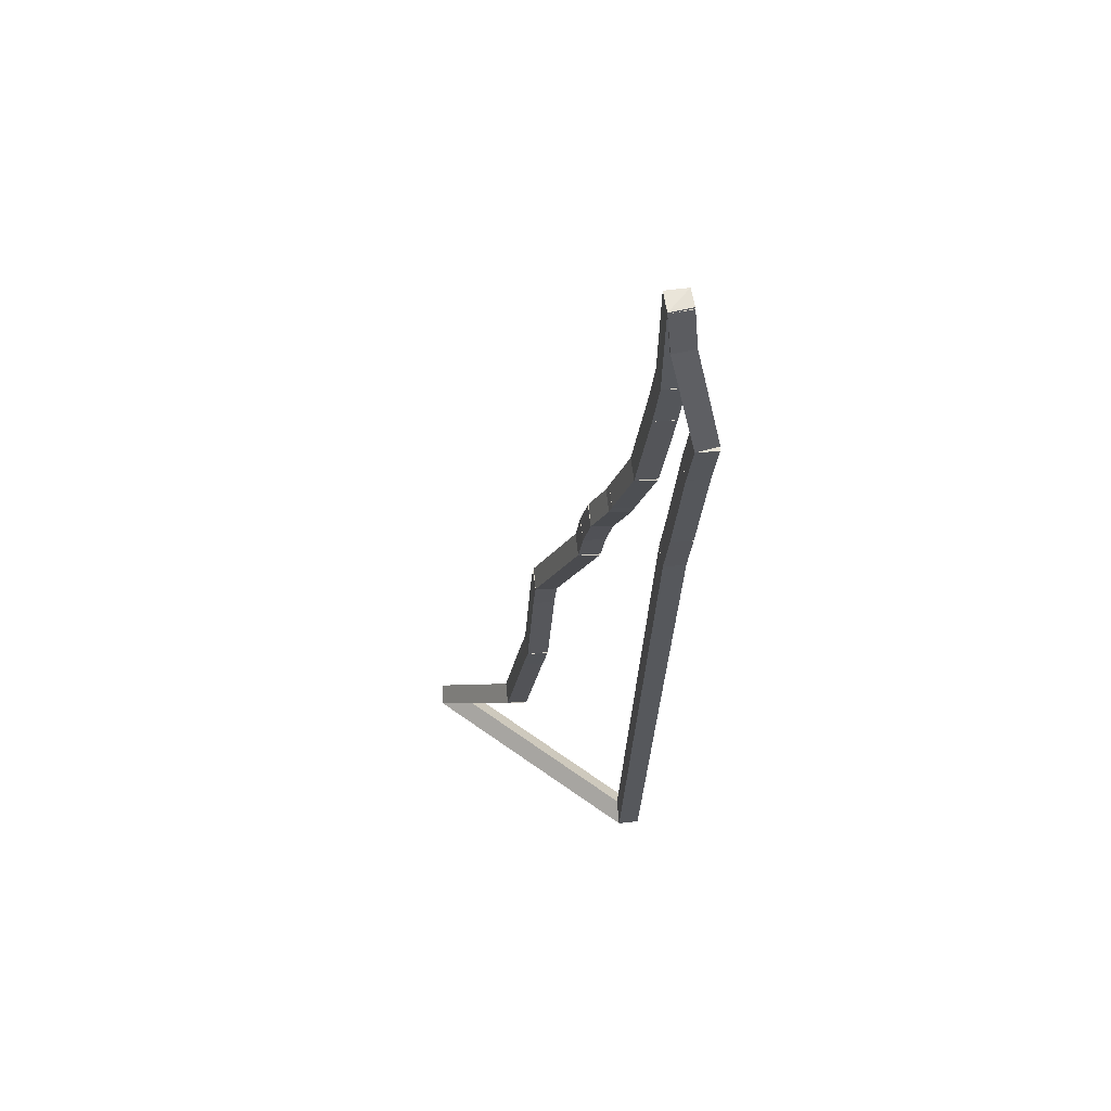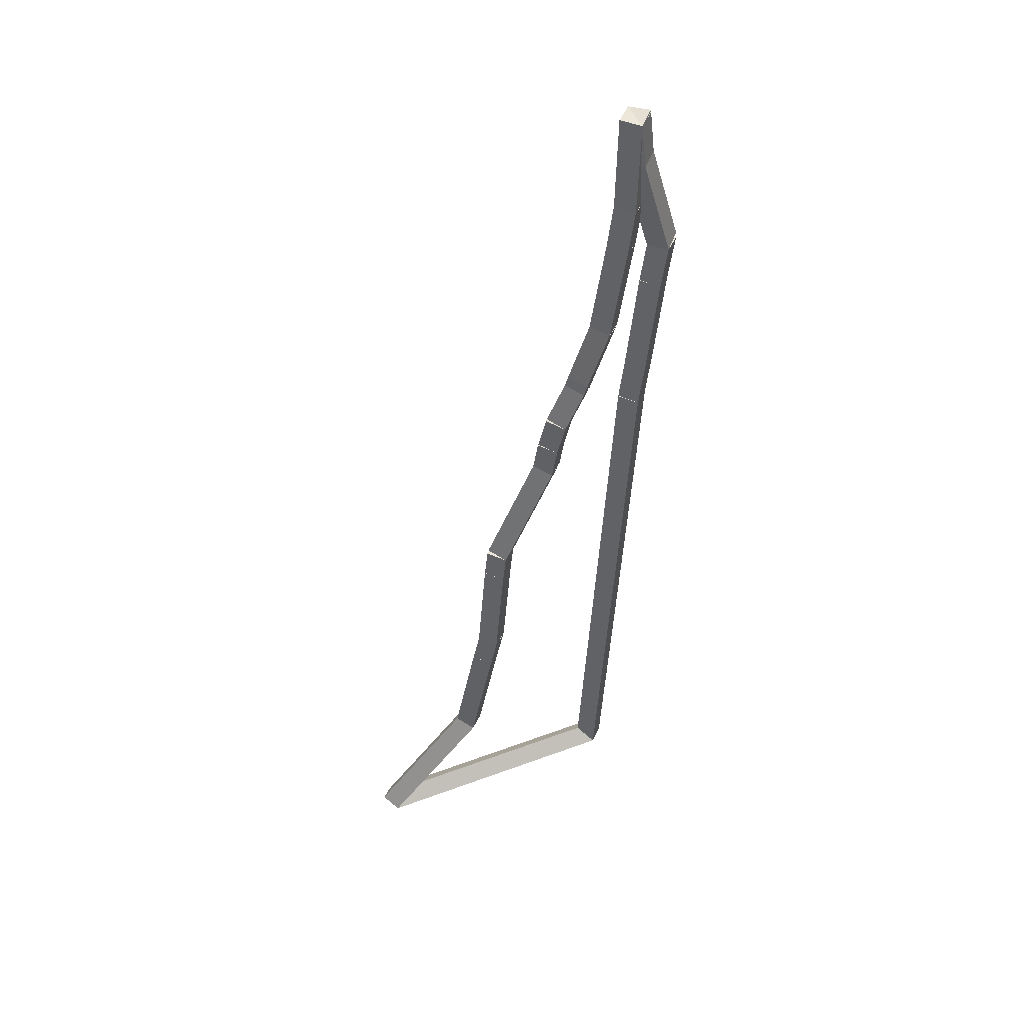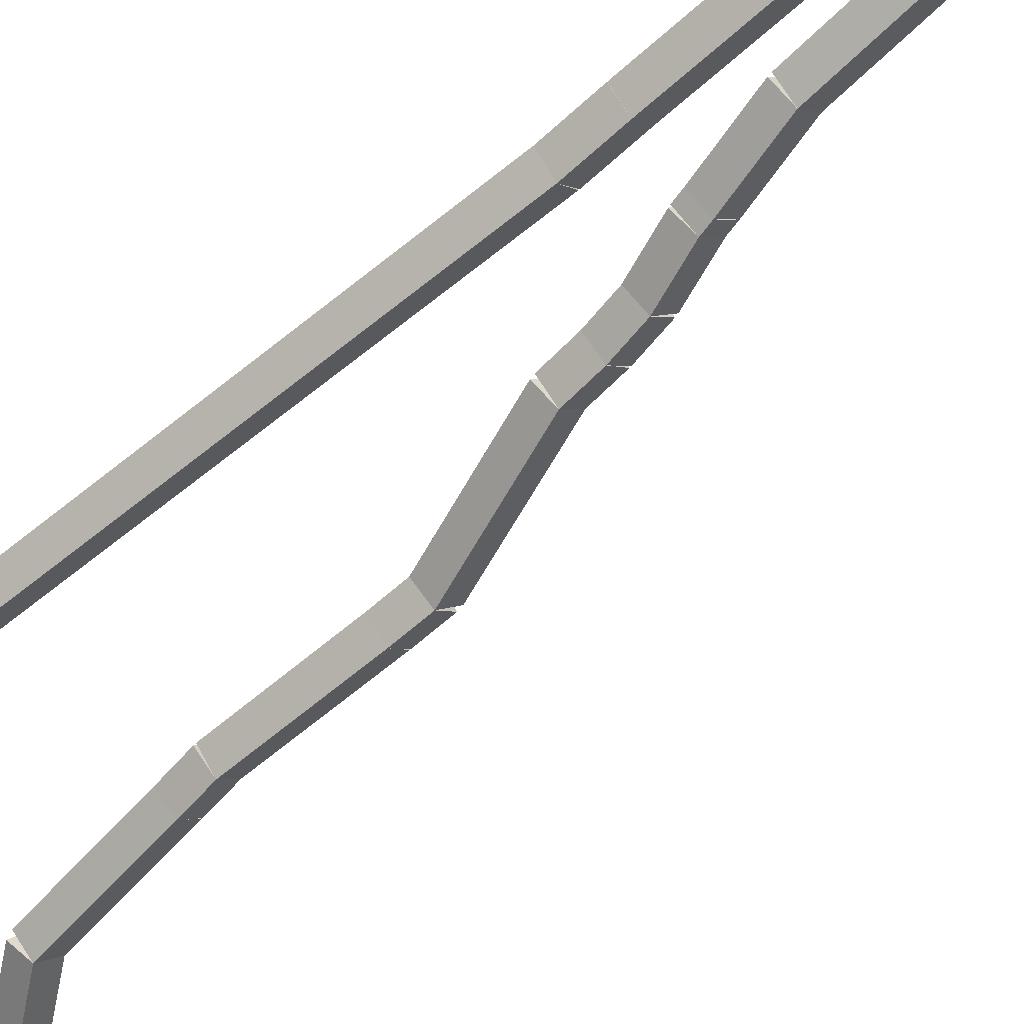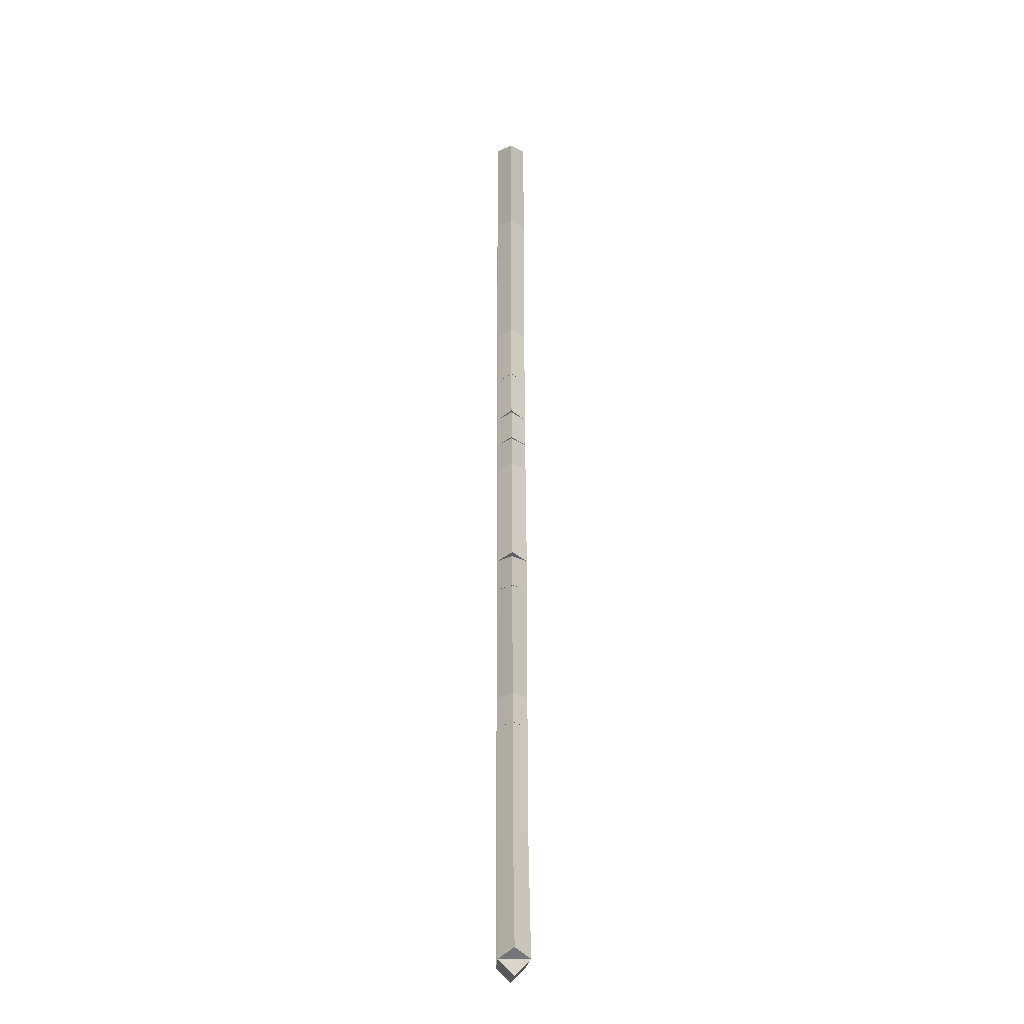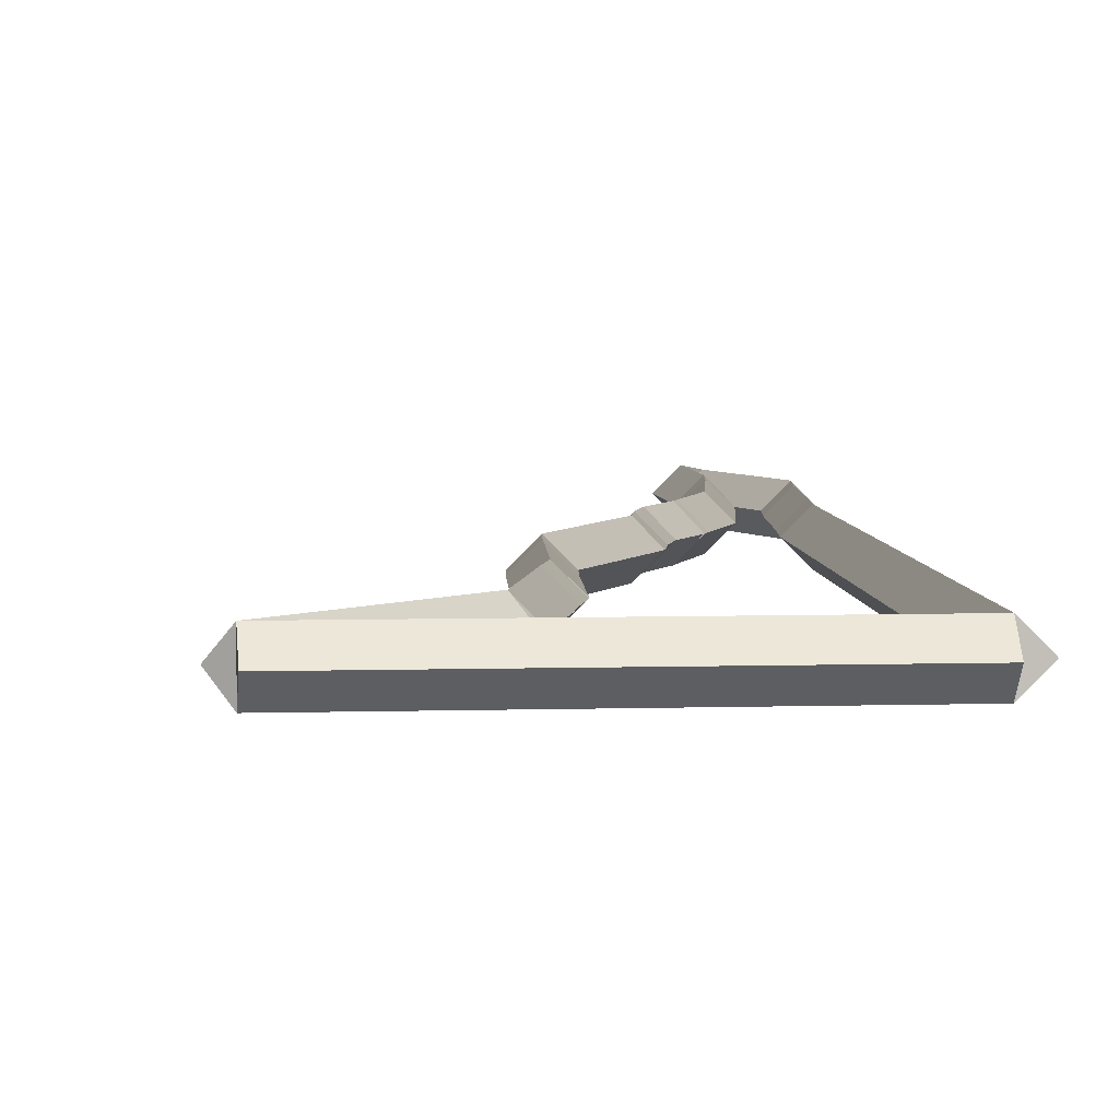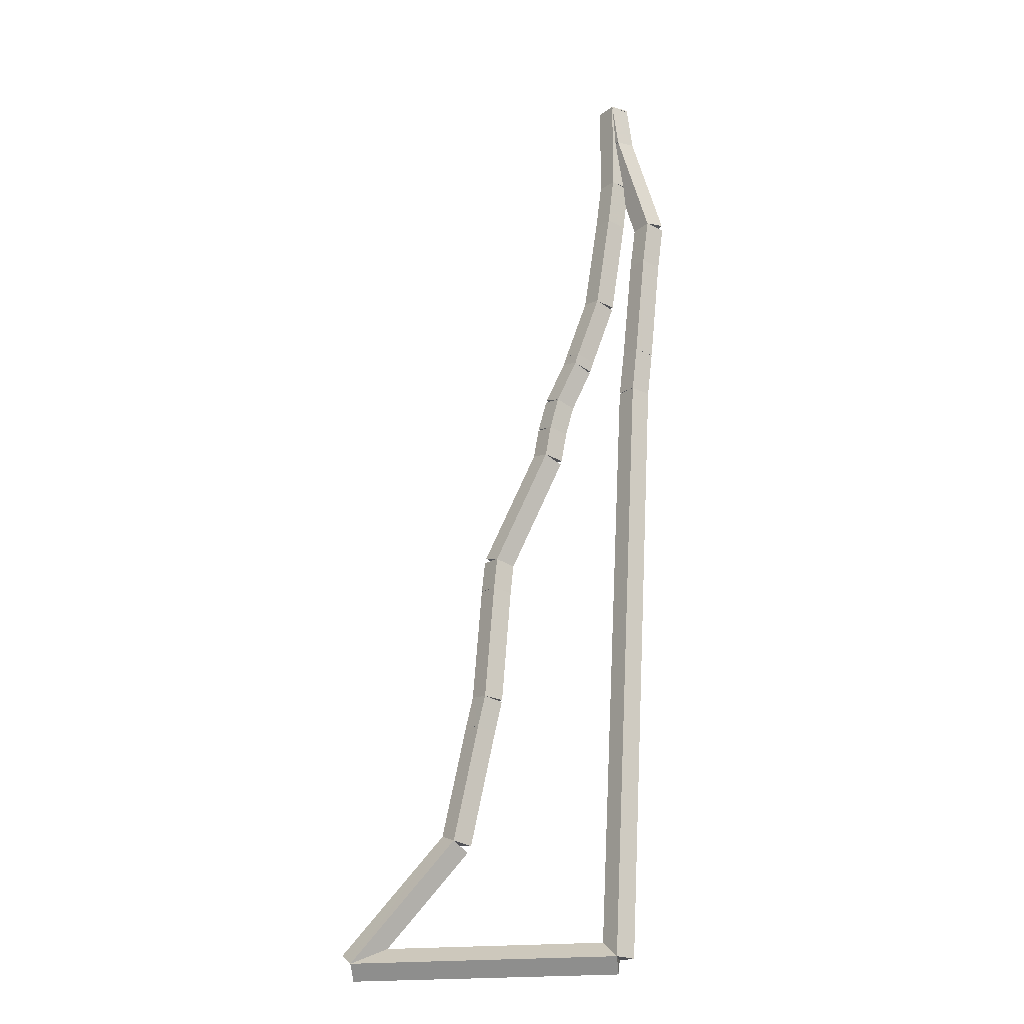
<metadata>
{"format":"obj","ext":"obj","renderer":"f3d","projection":"perspective","resolution":1024,"background":"white","views":[{"elev":58.2,"azim":37.1,"up":"+Y"},{"elev":49.0,"azim":-22.1,"up":"+Y"},{"elev":-57.7,"azim":128.0,"up":"+Z"},{"elev":-16.1,"azim":-90.8,"up":"+Y"},{"elev":4.2,"azim":-6.1,"up":"+Z"},{"elev":-20.9,"azim":8.1,"up":"+Y"}]}
</metadata>
<code>
g base_node_33_17
v -26.6 41 15.4
v -26.5 41 15.3
v -26.6 41 15.2
v -26.7 41 15.3
v -26.79 37.1 15.4
v -26.69 37.09 15.3
v -26.79 37.1 15.2
v -26.89 37.1 15.3
f 1 2 3 4
f 6 2 1 5
f 5 1 4 8
f 6 5 8 7
f 8 4 3 7
f 7 3 2 6
g base_node_33_17
v -26.57 41.3 15.4
v -26.47 41.29 15.3
v -26.57 41.3 15.2
v -26.67 41.31 15.3
v -26.6 41 15.4
v -26.5 40.99 15.3
v -26.6 41 15.2
v -26.7 41.01 15.3
f 9 10 11 12
f 14 10 9 13
f 13 9 12 16
f 14 13 16 15
f 16 12 11 15
f 15 11 10 14
g base_node_33_17
v -26.5 42 15.4
v -26.4 41.99 15.3
v -26.5 42 15.2
v -26.6 42.01 15.3
v -26.57 41.3 15.4
v -26.47 41.29 15.3
v -26.57 41.3 15.2
v -26.67 41.31 15.3
f 17 18 19 20
f 22 18 17 21
f 21 17 20 24
f 22 21 24 23
f 24 20 19 23
f 23 19 18 22
g base_node_33_17
v -26.47 42.3 15.4
v -26.37 42.29 15.3
v -26.47 42.3 15.2
v -26.56 42.31 15.3
v -26.5 42 15.4
v -26.4 41.99 15.3
v -26.5 42 15.2
v -26.6 42.01 15.3
f 25 26 27 28
f 30 26 25 29
f 29 25 28 32
f 30 29 32 31
f 32 28 27 31
f 31 27 26 30
g base_node_33_17
v -26.67 43 15.4
v -26.57 43.03 15.3
v -26.67 43 15.2
v -26.76 42.97 15.3
v -26.47 42.3 15.4
v -26.37 42.33 15.3
v -26.47 42.3 15.2
v -26.56 42.27 15.3
f 33 34 35 36
f 38 34 33 37
f 37 33 36 40
f 38 37 40 39
f 40 36 35 39
f 39 35 34 38
g base_node_33_17
v -26.7 43.3 15.4
v -26.6 43.31 15.3
v -26.7 43.3 15.2
v -26.8 43.29 15.3
v -26.67 43 15.4
v -26.57 43.01 15.3
v -26.67 43 15.2
v -26.76 42.99 15.3
f 41 42 43 44
f 46 42 41 45
f 45 41 44 48
f 46 45 48 47
f 48 44 43 47
f 47 43 42 46
g base_node_33_17
v -26.7 43.31 15.4
v -26.6 43.33 15.3
v -26.7 43.31 15.2
v -26.8 43.29 15.3
v -26.7 43.3 15.4
v -26.6 43.32 15.3
v -26.7 43.3 15.2
v -26.8 43.28 15.3
f 49 50 51 52
f 54 50 49 53
f 53 49 52 56
f 54 53 56 55
f 56 52 51 55
f 55 51 50 54
g base_node_33_17
v -26.71 42.66 15.4
v -26.81 42.66 15.3
v -26.71 42.66 15.2
v -26.61 42.66 15.3
v -26.7 43.31 15.4
v -26.8 43.31 15.3
v -26.7 43.31 15.2
v -26.6 43.31 15.3
f 57 58 59 60
f 62 58 57 61
f 61 57 60 64
f 62 61 64 63
f 64 60 59 63
f 63 59 58 62
g base_node_33_17
v -26.75 42.35 15.4
v -26.85 42.36 15.3
v -26.75 42.35 15.2
v -26.65 42.34 15.3
v -26.71 42.66 15.4
v -26.81 42.67 15.3
v -26.71 42.66 15.2
v -26.61 42.65 15.3
f 65 66 67 68
f 70 66 65 69
f 69 65 68 72
f 70 69 72 71
f 72 68 67 71
f 71 67 66 70
g base_node_33_17
v -26.84 41.7 15.4
v -26.94 41.72 15.3
v -26.84 41.7 15.2
v -26.74 41.69 15.3
v -26.75 42.35 15.4
v -26.85 42.36 15.3
v -26.75 42.35 15.2
v -26.65 42.33 15.3
f 73 74 75 76
f 78 74 73 77
f 77 73 76 80
f 78 77 80 79
f 80 76 75 79
f 79 75 74 78
g base_node_33_17
v -26.98 41.29 15.4
v -27.08 41.32 15.3
v -26.98 41.29 15.2
v -26.89 41.26 15.3
v -26.84 41.7 15.4
v -26.93 41.73 15.3
v -26.84 41.7 15.2
v -26.75 41.67 15.3
f 81 82 83 84
f 86 82 81 85
f 85 81 84 88
f 86 85 88 87
f 88 84 83 87
f 87 83 82 86
g base_node_33_17
v -27 41.22 15.4
v -27.1 41.25 15.3
v -27 41.22 15.2
v -26.91 41.19 15.3
v -26.98 41.29 15.4
v -27.08 41.32 15.3
v -26.98 41.29 15.2
v -26.89 41.26 15.3
f 89 90 91 92
f 94 90 89 93
f 93 89 92 96
f 94 93 96 95
f 96 92 91 95
f 95 91 90 94
g base_node_33_17
v -27.13 40.95 15.4
v -27.22 40.99 15.3
v -27.13 40.95 15.2
v -27.04 40.9 15.3
v -27 41.22 15.4
v -27.09 41.26 15.3
v -27 41.22 15.2
v -26.91 41.18 15.3
f 97 98 99 100
f 102 98 97 101
f 101 97 100 104
f 102 101 104 103
f 104 100 99 103
f 103 99 98 102
g base_node_33_17
v -27.18 40.74 15.4
v -27.28 40.76 15.3
v -27.18 40.74 15.2
v -27.09 40.71 15.3
v -27.13 40.95 15.4
v -27.23 40.97 15.3
v -27.13 40.95 15.2
v -27.03 40.92 15.3
f 105 106 107 108
f 110 106 105 109
f 109 105 108 112
f 110 109 112 111
f 112 108 107 111
f 111 107 106 110
g base_node_33_17
v -27.22 40.53 15.4
v -27.32 40.55 15.3
v -27.22 40.53 15.2
v -27.12 40.52 15.3
v -27.18 40.74 15.4
v -27.28 40.76 15.3
v -27.18 40.74 15.2
v -27.09 40.72 15.3
f 113 114 115 116
f 118 114 113 117
f 117 113 116 120
f 118 117 120 119
f 120 116 115 119
f 119 115 114 118
g base_node_33_17
v -27.56 39.78 15.4
v -27.65 39.82 15.3
v -27.56 39.78 15.2
v -27.47 39.74 15.3
v -27.22 40.53 15.4
v -27.31 40.57 15.3
v -27.22 40.53 15.2
v -27.13 40.49 15.3
f 121 122 123 124
f 126 122 121 125
f 125 121 124 128
f 126 125 128 127
f 128 124 123 127
f 127 123 122 126
g base_node_33_17
v -27.58 39.57 15.4
v -27.68 39.58 15.3
v -27.58 39.57 15.2
v -27.48 39.56 15.3
v -27.56 39.78 15.4
v -27.66 39.79 15.3
v -27.56 39.78 15.2
v -27.46 39.77 15.3
f 129 130 131 132
f 134 130 129 133
f 133 129 132 136
f 134 133 136 135
f 136 132 131 135
f 135 131 130 134
g base_node_33_17
v -27.64 38.82 15.4
v -27.74 38.82 15.3
v -27.64 38.82 15.2
v -27.54 38.81 15.3
v -27.58 39.57 15.4
v -27.68 39.58 15.3
v -27.58 39.57 15.2
v -27.48 39.56 15.3
f 137 138 139 140
f 142 138 137 141
f 141 137 140 144
f 142 141 144 143
f 144 140 139 143
f 143 139 138 142
g base_node_33_17
v -27.68 38.61 15.4
v -27.78 38.63 15.3
v -27.68 38.61 15.2
v -27.59 38.59 15.3
v -27.64 38.82 15.4
v -27.74 38.84 15.3
v -27.64 38.82 15.2
v -27.54 38.79 15.3
f 145 146 147 148
f 150 146 145 149
f 149 145 148 152
f 150 149 152 151
f 152 148 147 151
f 151 147 146 150
g base_node_33_17
v -27.84 37.85 15.4
v -27.94 37.87 15.3
v -27.84 37.85 15.2
v -27.74 37.83 15.3
v -27.68 38.61 15.4
v -27.78 38.63 15.3
v -27.68 38.61 15.2
v -27.59 38.59 15.3
f 153 154 155 156
f 158 154 153 157
f 157 153 156 160
f 158 157 160 159
f 160 156 155 159
f 159 155 154 158
g base_node_33_17
v -28.5 37.08 15.4
v -28.58 37.15 15.3
v -28.5 37.08 15.2
v -28.42 37.02 15.3
v -27.84 37.85 15.4
v -27.92 37.92 15.3
v -27.84 37.85 15.2
v -27.76 37.79 15.3
f 161 162 163 164
f 166 162 161 165
f 165 161 164 168
f 166 165 168 167
f 168 164 163 167
f 167 163 162 166
g base_node_33_17
v -26.79 37.1 15.4
v -26.79 37 15.3
v -26.79 37.1 15.2
v -26.79 37.2 15.3
v -28.5 37.08 15.4
v -28.5 36.98 15.3
v -28.5 37.08 15.2
v -28.5 37.18 15.3
f 169 170 171 172
f 174 170 169 173
f 173 169 172 176
f 174 173 176 175
f 176 172 171 175
f 175 171 170 174

</code>
